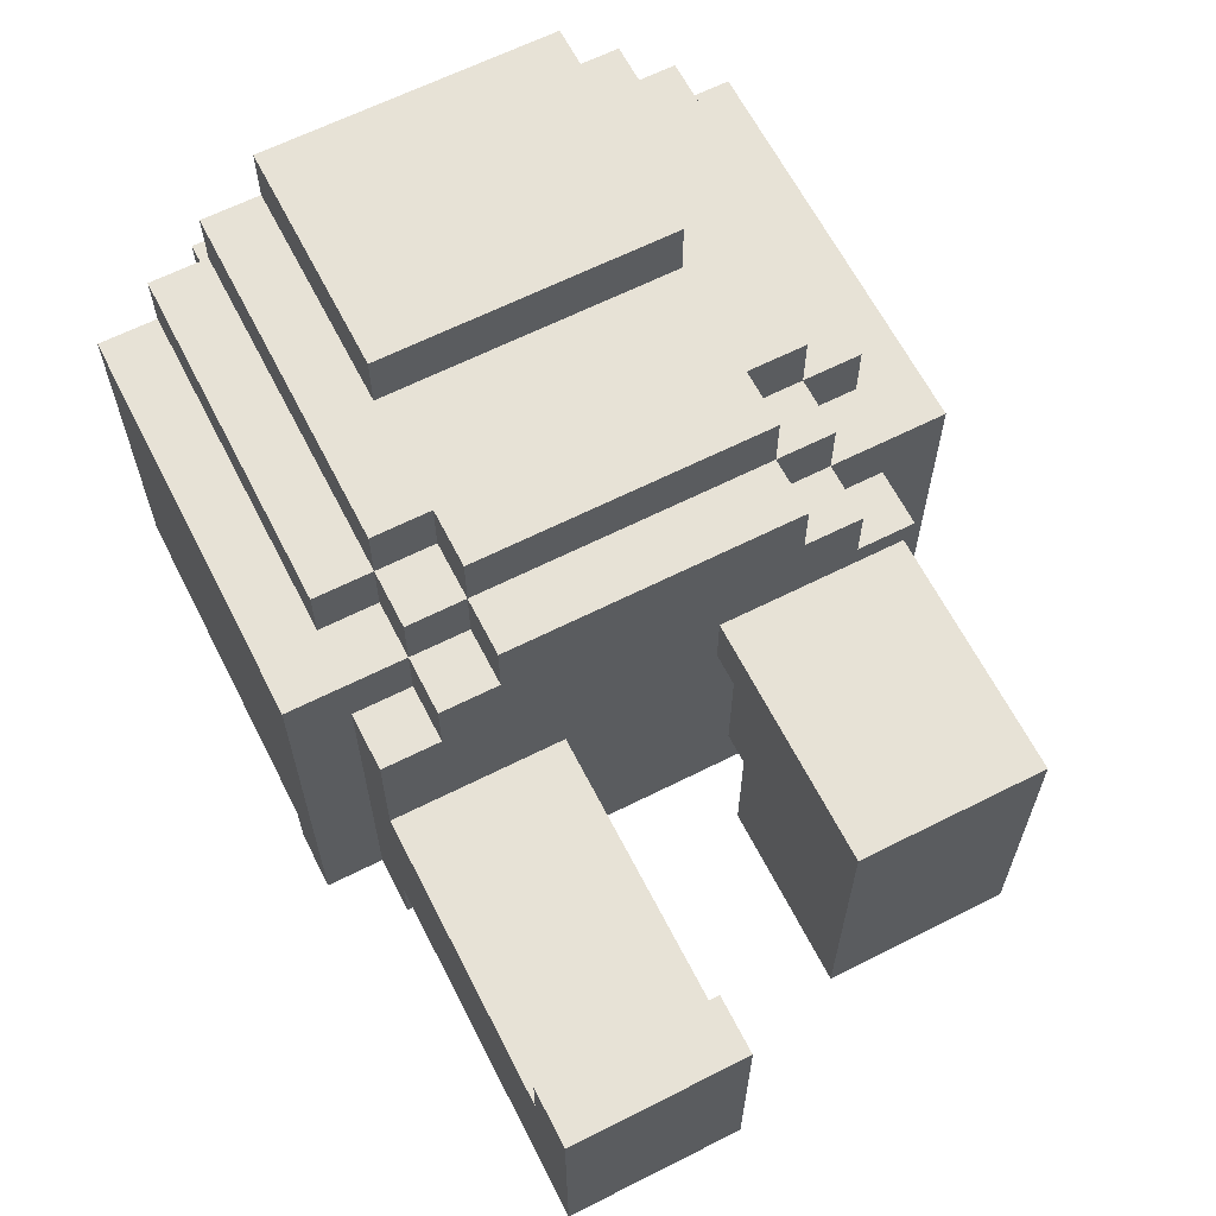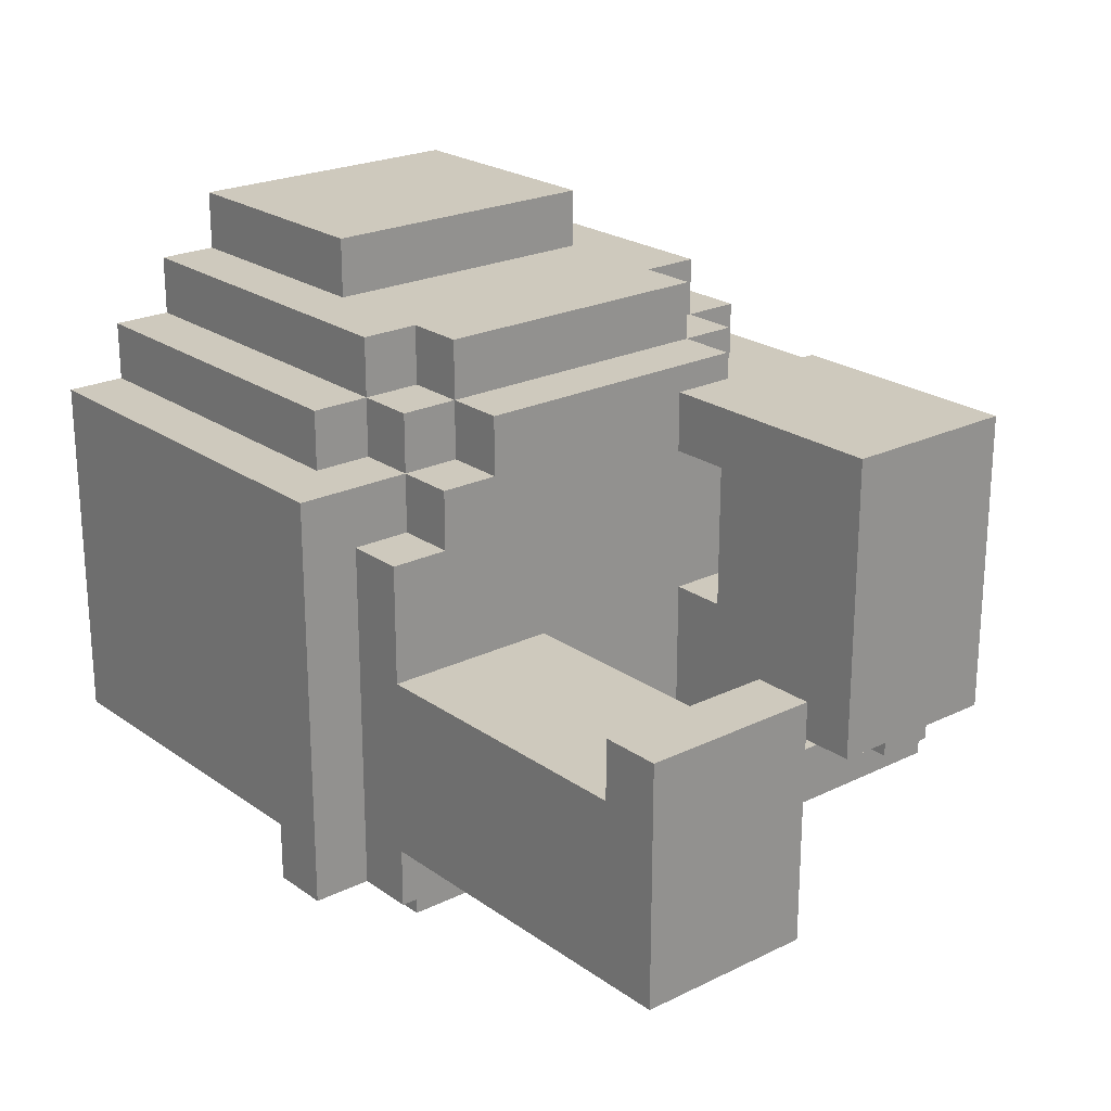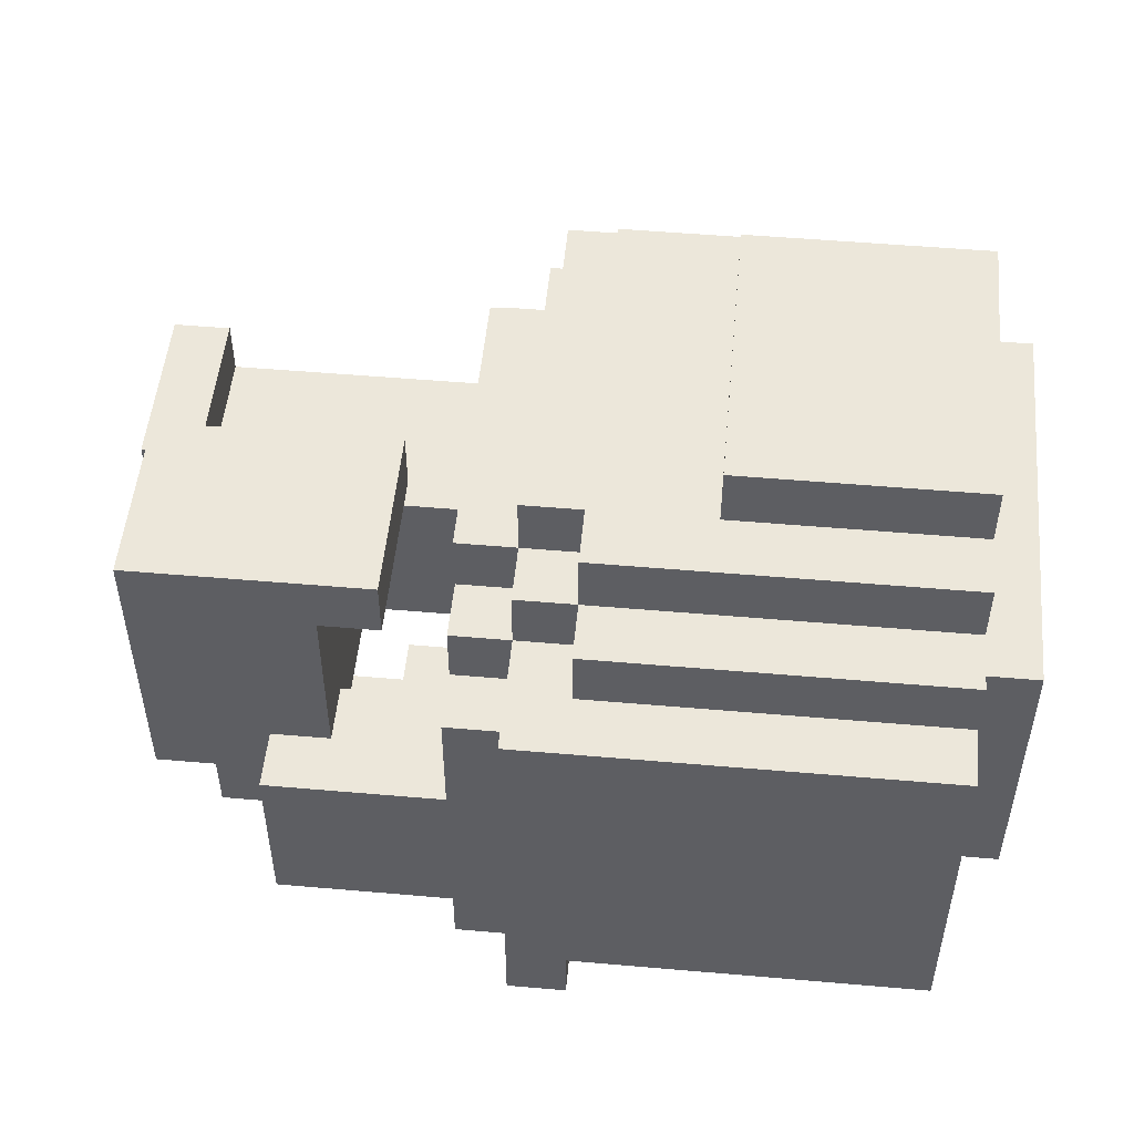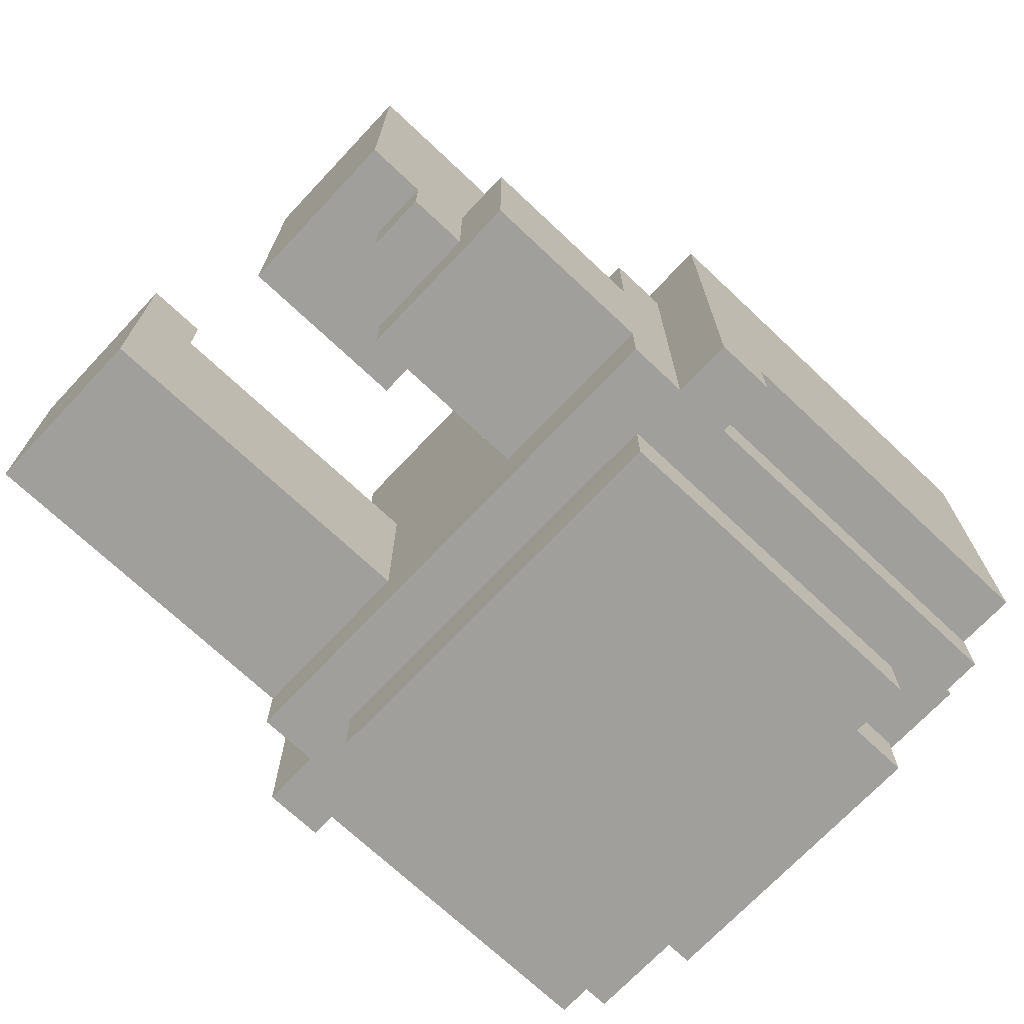
<metadata>
{"format":"obj","ext":"obj","renderer":"f3d","projection":"perspective","resolution":1024,"background":"white","views":[{"elev":63.7,"azim":63.0,"up":"+Z"},{"elev":22.7,"azim":50.1,"up":"+Z"},{"elev":51.2,"azim":-174.6,"up":"+Z"},{"elev":-71.2,"azim":136.7,"up":"+Z"}]}
</metadata>
<code>
o asleep-head1
v 10.3 5.1 5.1
v 10.3 5.1 4.6
v 10.3 5.8 5.1
v 10.3 5.8 4.6
v 10.4 4.9 5.1
v 10.4 4.9 4.5
v 10.4 5 5.2
v 10.4 5 5.1
v 10.4 5 4.5
v 10.4 5 4.4
v 10.4 5.1 5.3
v 10.4 5.1 5.2
v 10.4 5.1 5.1
v 10.4 5.1 4.6
v 10.4 5.2 5.4
v 10.4 5.2 5.3
v 10.4 5.2 4.4
v 10.4 5.2 4.3
v 10.4 5.7 5.4
v 10.4 5.7 5.3
v 10.4 5.7 4.4
v 10.4 5.7 4.3
v 10.4 5.8 5.3
v 10.4 5.8 5.2
v 10.4 5.8 5.1
v 10.4 5.8 4.6
v 10.4 5.9 5.2
v 10.4 5.9 5.1
v 10.4 5.9 4.5
v 10.4 5.9 4.4
v 10.4 6 5.1
v 10.4 6 4.5
v 10.5 5.1 4.4
v 10.5 5.1 4.3
v 10.5 5.2 4.4
v 10.5 5.2 4.3
v 10.5 5.7 4.4
v 10.5 5.7 4.3
v 10.5 5.8 4.4
v 10.5 5.8 4.3
v 11 4.9 4.5
v 11 4.9 4.4
v 11 5 4.5
v 11 5 4.4
v 11 5.9 4.5
v 11 5.9 4.4
v 11 6 4.5
v 11 6 4.4
v 11.3 5.5 5.2
v 11.3 5.5 5.1
v 11.3 5.8 5.2
v 11.3 5.8 5.1
v 11.4 5.5 5.1
v 11.4 5.5 4.7
v 11.4 5.6 4.7
v 11.4 5.7 5.1
v 11.4 5.7 4.8
v 11.4 5.7 4.7
v 11.4 5.8 5.1
v 11.4 5.8 4.8
v 11.7 5 4.9
v 11.7 5 4.8
v 11.7 5.1 4.8
v 11.7 5.3 4.9
v 11.7 5.3 4.8
v 10.8 5.2 5.4
v 10.8 5.2 5.3
v 10.8 5.3 5.4
v 10.8 5.3 5.3
v 10.8 5.6 5.4
v 10.8 5.6 5.3
v 10.8 5.7 5.4
v 10.8 5.7 5.3
v 11 5 5.2
v 11 5 5.1
v 11 5.1 5.3
v 11 5.1 5.2
v 11 5.1 5.1
v 11 5.2 5.3
v 11 5.2 5.2
v 11 5.7 5.3
v 11 5.7 5.2
v 11 5.8 5.3
v 11 5.8 5.2
v 11 5.8 5.1
v 11 5.9 5.2
v 11 5.9 5.1
v 11.1 4.9 5.1
v 11.1 4.9 4.4
v 11.1 5 5
v 11.1 5 4.4
v 11.1 5.1 5.2
v 11.1 5.1 5.1
v 11.1 5.1 5
v 11.1 5.1 4.4
v 11.1 5.1 4.3
v 11.1 5.2 5.3
v 11.1 5.2 5.2
v 11.1 5.2 5.1
v 11.1 5.7 5.3
v 11.1 5.7 5.2
v 11.1 5.7 5.1
v 11.1 5.8 5.2
v 11.1 5.8 5.1
v 11.1 5.8 5
v 11.1 5.8 4.4
v 11.1 5.8 4.3
v 11.1 5.9 5
v 11.1 5.9 4.4
v 11.1 6 5.1
v 11.1 6 4.4
v 11.2 5 5
v 11.2 5 4.8
v 11.2 5 4.5
v 11.2 5 4.4
v 11.2 5.1 5.1
v 11.2 5.1 5
v 11.2 5.1 4.8
v 11.2 5.2 5.2
v 11.2 5.2 5.1
v 11.2 5.3 4.8
v 11.2 5.3 4.7
v 11.2 5.3 4.5
v 11.2 5.6 4.8
v 11.2 5.6 4.7
v 11.2 5.6 4.5
v 11.2 5.7 5.2
v 11.2 5.7 5.1
v 11.2 5.8 5.1
v 11.2 5.8 5
v 11.2 5.8 4.8
v 11.2 5.9 5
v 11.2 5.9 4.8
v 11.2 5.9 4.5
v 11.2 5.9 4.4
v 11.3 5.6 4.8
v 11.3 5.6 4.7
v 11.3 5.7 4.8
v 11.3 5.7 4.7
v 11.4 5.6 4.7
v 11.4 5.6 4.6
v 11.4 5.7 4.7
v 11.4 5.7 4.6
v 11.5 5.6 4.6
v 11.5 5.6 4.5
v 11.5 5.7 4.6
v 11.5 5.8 4.8
v 11.5 5.8 4.6
v 11.5 5.9 4.8
v 11.5 5.9 4.5
v 11.6 5.7 4.7
v 11.6 5.7 4.6
v 11.6 5.8 4.7
v 11.6 5.8 4.6
v 11.7 5.5 5.2
v 11.7 5.5 4.7
v 11.7 5.8 5.2
v 11.7 5.8 4.7
v 11.8 5 4.9
v 11.8 5 4.5
v 11.8 5.3 4.9
v 11.8 5.3 4.5
v 10.4 5.2 5.4
v 10.4 5.7 5.4
v 10.6 5.4 5.4
v 10.6 5.5 5.4
v 10.7 5.3 5.4
v 10.7 5.4 5.4
v 10.7 5.5 5.4
v 10.7 5.6 5.4
v 10.8 5.2 5.4
v 10.8 5.3 5.4
v 10.8 5.6 5.4
v 10.8 5.7 5.4
v 10.4 5.1 5.3
v 10.4 5.2 5.3
v 10.4 5.7 5.3
v 10.4 5.8 5.3
v 10.8 5.2 5.3
v 10.8 5.3 5.3
v 10.8 5.6 5.3
v 10.8 5.7 5.3
v 10.9 5.2 5.3
v 10.9 5.4 5.3
v 10.9 5.5 5.3
v 10.9 5.7 5.3
v 11 5.1 5.3
v 11 5.2 5.3
v 11 5.4 5.3
v 11 5.5 5.3
v 11 5.7 5.3
v 11 5.8 5.3
v 11.1 5.2 5.3
v 11.1 5.7 5.3
v 10.4 5 5.2
v 10.4 5.1 5.2
v 10.4 5.8 5.2
v 10.4 5.9 5.2
v 11 5 5.2
v 11 5.1 5.2
v 11 5.2 5.2
v 11 5.7 5.2
v 11 5.8 5.2
v 11 5.9 5.2
v 11.1 5.1 5.2
v 11.1 5.2 5.2
v 11.1 5.7 5.2
v 11.1 5.8 5.2
v 11.2 5.2 5.2
v 11.2 5.7 5.2
v 11.3 5.5 5.2
v 11.3 5.8 5.2
v 11.7 5.5 5.2
v 11.7 5.8 5.2
v 10.3 5.1 5.1
v 10.3 5.8 5.1
v 10.4 4.9 5.1
v 10.4 5 5.1
v 10.4 5.1 5.1
v 10.4 5.8 5.1
v 10.4 5.9 5.1
v 10.4 6 5.1
v 11 5 5.1
v 11 5.1 5.1
v 11 5.8 5.1
v 11 5.9 5.1
v 11.1 4.9 5.1
v 11.1 5.1 5.1
v 11.1 5.2 5.1
v 11.1 5.7 5.1
v 11.1 5.8 5.1
v 11.1 6 5.1
v 11.2 5.1 5.1
v 11.2 5.2 5.1
v 11.2 5.7 5.1
v 11.2 5.8 5.1
v 11.1 5 5
v 11.1 5.1 5
v 11.1 5.8 5
v 11.1 5.9 5
v 11.2 5 5
v 11.2 5.1 5
v 11.2 5.8 5
v 11.2 5.9 5
v 11.7 5 4.9
v 11.7 5.3 4.9
v 11.8 5 4.9
v 11.8 5.3 4.9
v 11.2 5 4.8
v 11.2 5.1 4.8
v 11.2 5.3 4.8
v 11.2 5.6 4.8
v 11.2 5.8 4.8
v 11.2 5.9 4.8
v 11.3 5.6 4.8
v 11.3 5.7 4.8
v 11.4 5.7 4.8
v 11.4 5.8 4.8
v 11.5 5.8 4.8
v 11.5 5.9 4.8
v 11.7 5 4.8
v 11.7 5.1 4.8
v 11.7 5.3 4.8
v 11.3 5.6 4.7
v 11.3 5.7 4.7
v 11.4 5.6 4.7
v 11.4 5.7 4.7
v 11.4 5.6 4.6
v 11.4 5.7 4.6
v 11.5 5.6 4.6
v 11.5 5.7 4.6
v 11.3 5.5 5.1
v 11.3 5.8 5.1
v 11.4 5.5 5.1
v 11.4 5.7 5.1
v 11.4 5.8 5.1
v 11.4 5.5 4.7
v 11.4 5.6 4.7
v 11.4 5.7 4.7
v 11.5 5.5 4.7
v 11.5 5.7 4.7
v 11.6 5.7 4.7
v 11.6 5.8 4.7
v 11.7 5.5 4.7
v 11.7 5.8 4.7
v 10.3 5.1 4.6
v 10.3 5.8 4.6
v 10.4 5.1 4.6
v 10.4 5.8 4.6
v 11.5 5.7 4.6
v 11.5 5.8 4.6
v 11.6 5.7 4.6
v 11.6 5.8 4.6
v 10.4 4.9 4.5
v 10.4 5 4.5
v 10.4 5.9 4.5
v 10.4 6 4.5
v 11 4.9 4.5
v 11 5 4.5
v 11 5.9 4.5
v 11 6 4.5
v 11.2 5 4.5
v 11.2 5.3 4.5
v 11.2 5.6 4.5
v 11.2 5.9 4.5
v 11.5 5.6 4.5
v 11.5 5.9 4.5
v 11.8 5 4.5
v 11.8 5.3 4.5
v 10.4 5 4.4
v 10.4 5.2 4.4
v 10.4 5.7 4.4
v 10.4 5.9 4.4
v 10.5 5.1 4.4
v 10.5 5.2 4.4
v 10.5 5.7 4.4
v 10.5 5.8 4.4
v 11 4.9 4.4
v 11 5 4.4
v 11 5.9 4.4
v 11 6 4.4
v 11.1 4.9 4.4
v 11.1 5 4.4
v 11.1 5.1 4.4
v 11.1 5.8 4.4
v 11.1 5.9 4.4
v 11.1 6 4.4
v 11.2 5 4.4
v 11.2 5.9 4.4
v 10.4 5.2 4.3
v 10.4 5.7 4.3
v 10.5 5.1 4.3
v 10.5 5.2 4.3
v 10.5 5.7 4.3
v 10.5 5.8 4.3
v 11.1 5.1 4.3
v 11.1 5.8 4.3
v 10.4 4.9 5.1
v 11.1 4.9 5.1
v 10.4 4.9 4.5
v 11 4.9 4.5
v 11 4.9 4.4
v 11.1 4.9 4.4
v 10.4 5 5.2
v 11 5 5.2
v 10.4 5 5.1
v 11 5 5.1
v 11.1 5 5
v 11.2 5 5
v 11.7 5 4.9
v 11.8 5 4.9
v 11.2 5 4.8
v 11.7 5 4.8
v 10.4 5 4.5
v 11 5 4.5
v 11.2 5 4.5
v 11.8 5 4.5
v 10.4 5 4.4
v 11 5 4.4
v 11.1 5 4.4
v 11.2 5 4.4
v 10.4 5.1 5.3
v 11 5.1 5.3
v 10.4 5.1 5.2
v 11 5.1 5.2
v 11.1 5.1 5.2
v 10.3 5.1 5.1
v 10.4 5.1 5.1
v 11 5.1 5.1
v 11.1 5.1 5.1
v 11.2 5.1 5.1
v 11.1 5.1 5
v 11.2 5.1 5
v 10.3 5.1 4.6
v 10.4 5.1 4.6
v 10.5 5.1 4.4
v 11.1 5.1 4.4
v 10.5 5.1 4.3
v 11.1 5.1 4.3
v 10.4 5.2 5.4
v 10.8 5.2 5.4
v 10.4 5.2 5.3
v 10.8 5.2 5.3
v 11 5.2 5.3
v 11.1 5.2 5.3
v 11 5.2 5.2
v 11.1 5.2 5.2
v 11.2 5.2 5.2
v 11.1 5.2 5.1
v 11.2 5.2 5.1
v 10.4 5.2 4.4
v 10.5 5.2 4.4
v 10.4 5.2 4.3
v 10.5 5.2 4.3
v 11.3 5.5 5.2
v 11.7 5.5 5.2
v 11.3 5.5 5.1
v 11.4 5.5 5.1
v 11.5 5.5 5.1
v 11.4 5.5 4.7
v 11.5 5.5 4.7
v 11.7 5.5 4.7
v 11.2 5.6 4.8
v 11.3 5.6 4.8
v 11.2 5.6 4.7
v 11.3 5.6 4.7
v 11.4 5.6 4.7
v 11.3 5.6 4.6
v 11.4 5.6 4.6
v 11.5 5.6 4.6
v 11.2 5.6 4.5
v 11.5 5.6 4.5
v 11.3 5.7 4.8
v 11.4 5.7 4.8
v 11.3 5.7 4.7
v 11.4 5.7 4.7
v 11.5 5.7 4.7
v 11.6 5.7 4.7
v 11.4 5.7 4.6
v 11.5 5.7 4.6
v 11.6 5.7 4.6
v 11.7 5.3 4.9
v 11.8 5.3 4.9
v 11.2 5.3 4.8
v 11.7 5.3 4.8
v 11.2 5.3 4.7
v 11.7 5.3 4.7
v 11.2 5.3 4.5
v 11.8 5.3 4.5
v 10.4 5.7 5.4
v 10.8 5.7 5.4
v 10.4 5.7 5.3
v 10.8 5.7 5.3
v 11 5.7 5.3
v 11.1 5.7 5.3
v 11 5.7 5.2
v 11.1 5.7 5.2
v 11.2 5.7 5.2
v 11.1 5.7 5.1
v 11.2 5.7 5.1
v 10.4 5.7 4.4
v 10.5 5.7 4.4
v 10.4 5.7 4.3
v 10.5 5.7 4.3
v 10.4 5.8 5.3
v 11 5.8 5.3
v 10.4 5.8 5.2
v 11 5.8 5.2
v 11.1 5.8 5.2
v 11.3 5.8 5.2
v 11.7 5.8 5.2
v 10.3 5.8 5.1
v 10.4 5.8 5.1
v 11 5.8 5.1
v 11.1 5.8 5.1
v 11.2 5.8 5.1
v 11.3 5.8 5.1
v 11.4 5.8 5.1
v 11.1 5.8 5
v 11.2 5.8 5
v 11.4 5.8 4.8
v 11.5 5.8 4.8
v 11.6 5.8 4.7
v 11.7 5.8 4.7
v 10.3 5.8 4.6
v 10.4 5.8 4.6
v 11.5 5.8 4.6
v 11.6 5.8 4.6
v 10.5 5.8 4.4
v 11.1 5.8 4.4
v 10.5 5.8 4.3
v 11.1 5.8 4.3
v 10.4 5.9 5.2
v 11 5.9 5.2
v 10.4 5.9 5.1
v 11 5.9 5.1
v 11.1 5.9 5
v 11.2 5.9 5
v 11.2 5.9 4.8
v 11.5 5.9 4.8
v 10.4 5.9 4.5
v 11 5.9 4.5
v 11.2 5.9 4.5
v 11.5 5.9 4.5
v 10.4 5.9 4.4
v 11 5.9 4.4
v 11.1 5.9 4.4
v 11.2 5.9 4.4
v 10.4 6 5.1
v 11.1 6 5.1
v 10.4 6 4.5
v 11 6 4.5
v 11 6 4.4
v 11.1 6 4.4
f 3 2 1
f 4 2 3
f 8 6 5
f 9 6 8
f 12 8 7
f 12 10 9
f 12 9 8
f 13 10 12
f 14 10 13
f 16 12 11
f 16 13 12
f 17 10 14
f 19 16 15
f 20 13 16
f 20 16 19
f 21 18 17
f 21 17 14
f 22 18 21
f 23 13 20
f 24 13 23
f 25 13 24
f 26 21 14
f 27 25 24
f 27 26 25
f 28 26 27
f 29 21 26
f 29 26 28
f 30 21 29
f 31 29 28
f 32 29 31
f 35 34 33
f 36 34 35
f 39 38 37
f 40 38 39
f 43 42 41
f 44 42 43
f 47 46 45
f 48 46 47
f 51 50 49
f 52 50 51
f 55 54 53
f 56 55 53
f 57 55 56
f 58 55 57
f 59 57 56
f 60 57 59
f 63 62 61
f 64 63 61
f 65 63 64
f 66 67 68
f 68 67 69
f 68 69 70
f 70 69 71
f 70 71 72
f 72 71 73
f 74 75 77
f 77 75 78
f 76 77 79
f 79 77 80
f 81 82 83
f 83 82 84
f 84 85 86
f 86 85 87
f 88 89 90
f 90 89 91
f 88 90 93
f 93 90 94
f 92 93 98
f 98 93 99
f 97 98 100
f 100 98 101
f 101 102 103
f 103 102 104
f 95 96 106
f 106 96 107
f 104 105 108
f 104 108 110
f 108 109 110
f 110 109 111
f 112 113 117
f 117 113 118
f 116 117 120
f 117 118 120
f 120 118 121
f 119 120 121
f 114 115 123
f 121 122 124
f 122 123 124
f 119 121 124
f 124 123 125
f 123 115 126
f 125 123 126
f 119 124 127
f 127 124 128
f 128 124 129
f 129 124 130
f 130 124 131
f 130 131 132
f 132 131 133
f 126 115 134
f 134 115 135
f 136 137 138
f 138 137 139
f 140 141 142
f 142 141 143
f 144 145 146
f 146 145 148
f 147 148 149
f 148 145 150
f 149 148 150
f 151 152 153
f 153 152 154
f 155 156 157
f 157 156 158
f 159 160 161
f 161 160 162
f 165 164 163
f 166 164 165
f 167 165 163
f 168 166 165
f 168 165 167
f 169 164 166
f 169 166 168
f 170 164 169
f 171 167 163
f 172 168 167
f 172 167 171
f 172 169 168
f 172 170 169
f 173 164 170
f 173 170 172
f 174 164 173
f 179 176 175
f 182 178 177
f 183 181 180
f 183 182 181
f 183 179 175
f 183 180 179
f 184 182 183
f 185 182 184
f 186 178 182
f 186 182 185
f 187 183 175
f 188 184 183
f 188 183 187
f 189 185 184
f 189 184 188
f 190 186 185
f 190 185 189
f 191 178 186
f 191 186 190
f 192 178 191
f 193 190 189
f 193 191 190
f 193 189 188
f 194 191 193
f 199 196 195
f 200 196 199
f 203 198 197
f 204 198 203
f 205 201 200
f 206 201 205
f 207 203 202
f 208 203 207
f 209 207 206
f 210 207 209
f 213 212 211
f 214 212 213
f 219 216 215
f 220 216 219
f 223 218 217
f 226 222 221
f 227 224 223
f 227 223 217
f 228 224 227
f 231 226 225
f 232 222 226
f 232 226 231
f 233 229 228
f 234 229 233
f 235 231 230
f 236 231 235
f 241 238 237
f 242 238 241
f 243 240 239
f 244 240 243
f 247 246 245
f 248 246 247
f 255 253 252
f 256 253 255
f 257 253 256
f 258 254 253
f 258 253 257
f 259 254 258
f 260 254 259
f 261 250 249
f 262 251 250
f 262 250 261
f 263 251 262
f 266 265 264
f 267 265 266
f 270 269 268
f 271 269 270
f 272 273 274
f 274 273 275
f 275 273 276
f 277 278 280
f 278 279 280
f 280 279 281
f 280 281 282
f 280 282 284
f 282 283 284
f 284 283 285
f 286 287 288
f 288 287 289
f 290 291 292
f 292 291 293
f 294 295 298
f 298 295 299
f 296 297 300
f 300 297 301
f 304 305 306
f 306 305 307
f 302 303 308
f 308 303 309
f 310 311 314
f 314 311 315
f 312 313 316
f 316 313 317
f 310 314 319
f 317 313 320
f 318 319 322
f 319 314 323
f 322 319 323
f 323 314 324
f 320 321 325
f 317 320 325
f 325 321 326
f 326 321 327
f 323 324 328
f 325 326 328
f 324 325 328
f 328 326 329
f 330 331 333
f 333 331 334
f 332 333 336
f 334 335 336
f 333 334 336
f 336 335 337
f 340 339 338
f 341 339 340
f 342 339 341
f 343 339 342
f 346 345 344
f 347 345 346
f 352 349 348
f 353 351 350
f 356 352 348
f 356 353 352
f 357 351 353
f 357 353 356
f 358 355 354
f 359 355 358
f 360 356 348
f 361 356 360
f 364 363 362
f 365 363 364
f 369 366 365
f 370 366 369
f 372 371 370
f 373 371 372
f 374 368 367
f 375 368 374
f 378 377 376
f 379 377 378
f 382 381 380
f 383 381 382
f 386 385 384
f 387 385 386
f 389 388 387
f 390 388 389
f 393 392 391
f 394 392 393
f 397 396 395
f 398 396 397
f 399 396 398
f 400 399 398
f 401 396 399
f 401 399 400
f 402 396 401
f 405 404 403
f 406 404 405
f 408 406 405
f 408 407 406
f 409 407 408
f 411 408 405
f 411 410 409
f 411 409 408
f 412 410 411
f 415 414 413
f 416 414 415
f 419 418 417
f 419 417 416
f 420 418 419
f 421 418 420
f 422 423 425
f 424 425 426
f 425 423 427
f 426 425 427
f 426 427 428
f 427 423 429
f 428 427 429
f 430 431 432
f 432 431 433
f 434 435 436
f 436 435 437
f 437 438 439
f 439 438 440
f 441 442 443
f 443 442 444
f 445 446 447
f 447 446 448
f 448 449 454
f 454 449 455
f 450 451 457
f 457 451 458
f 455 456 459
f 459 456 460
f 458 451 461
f 461 451 462
f 462 451 463
f 463 451 464
f 452 453 465
f 465 453 466
f 462 463 467
f 467 463 468
f 469 470 471
f 471 470 472
f 473 474 475
f 475 474 476
f 477 478 479
f 477 479 483
f 479 480 483
f 483 480 484
f 481 482 485
f 485 482 486
f 477 483 487
f 487 483 488
f 489 490 491
f 491 490 492
f 492 490 493
f 493 490 494

</code>
